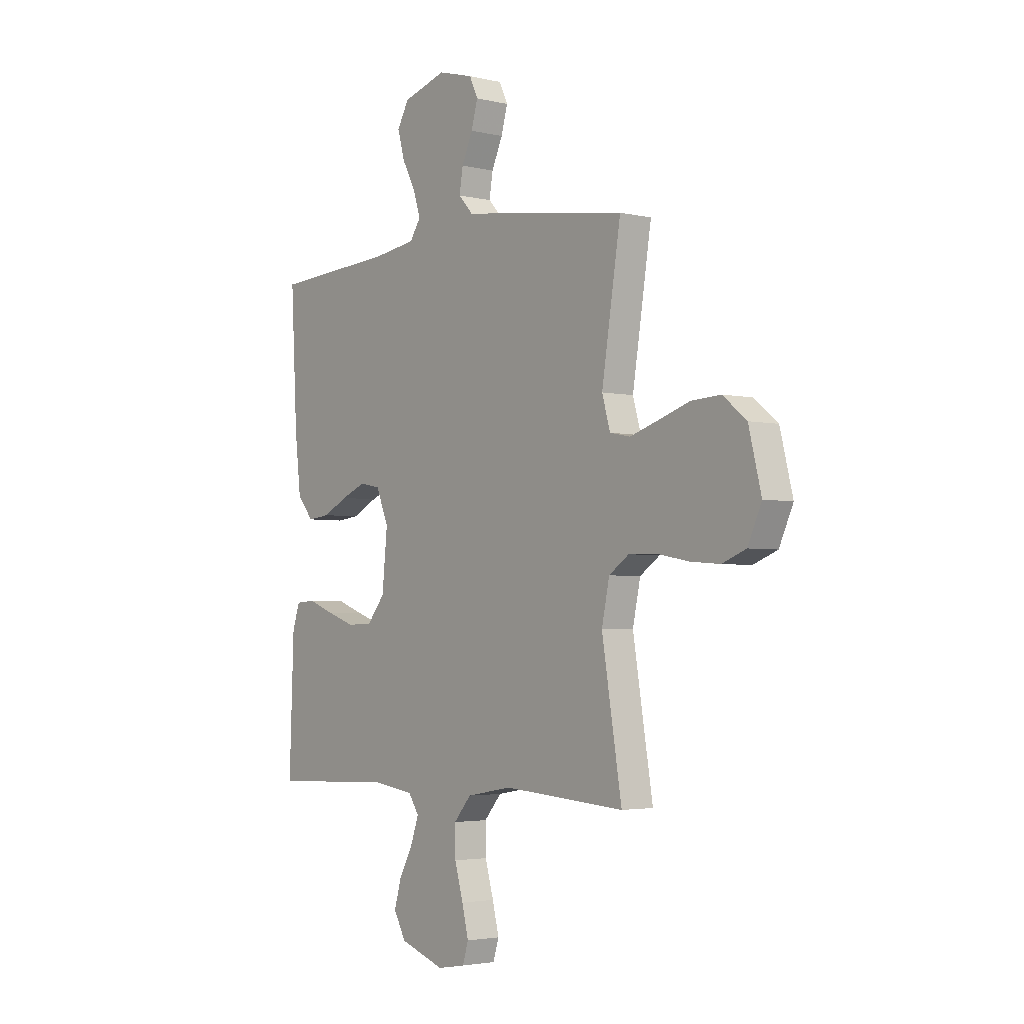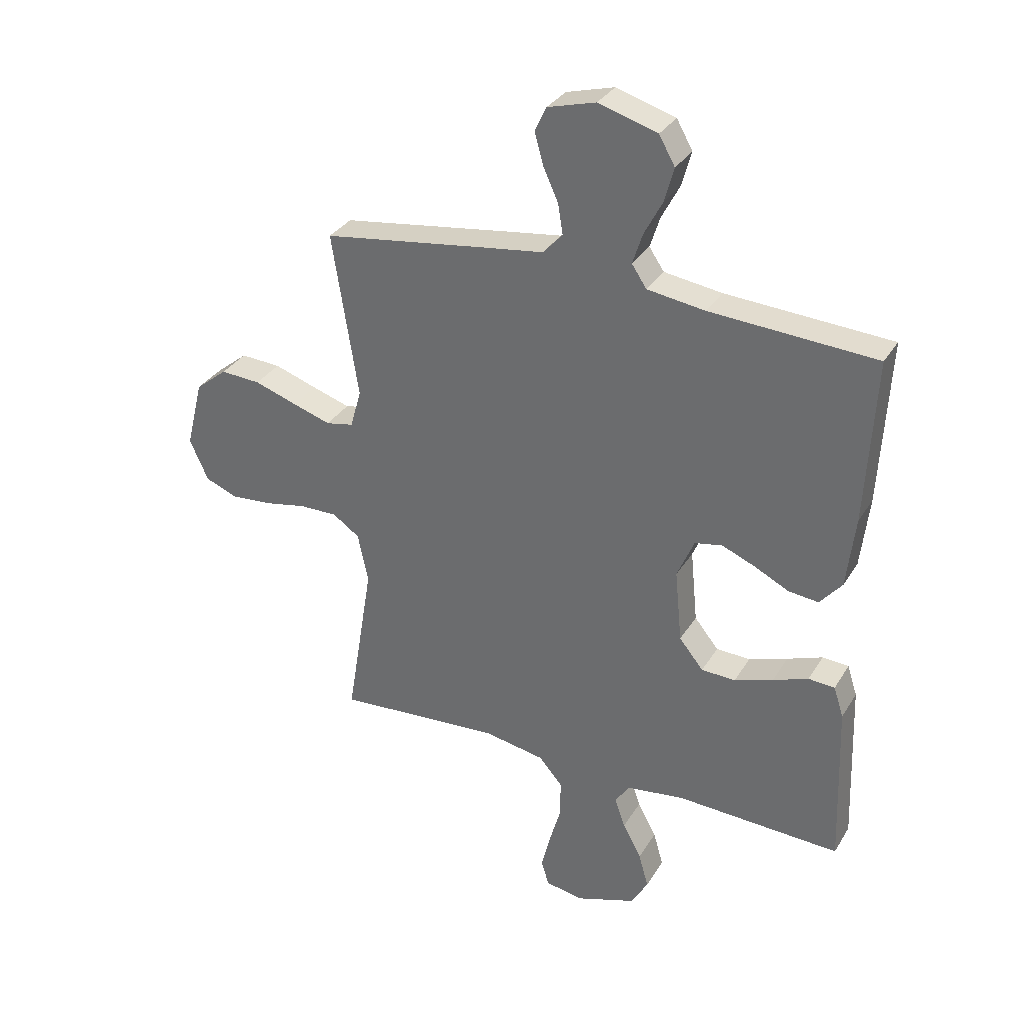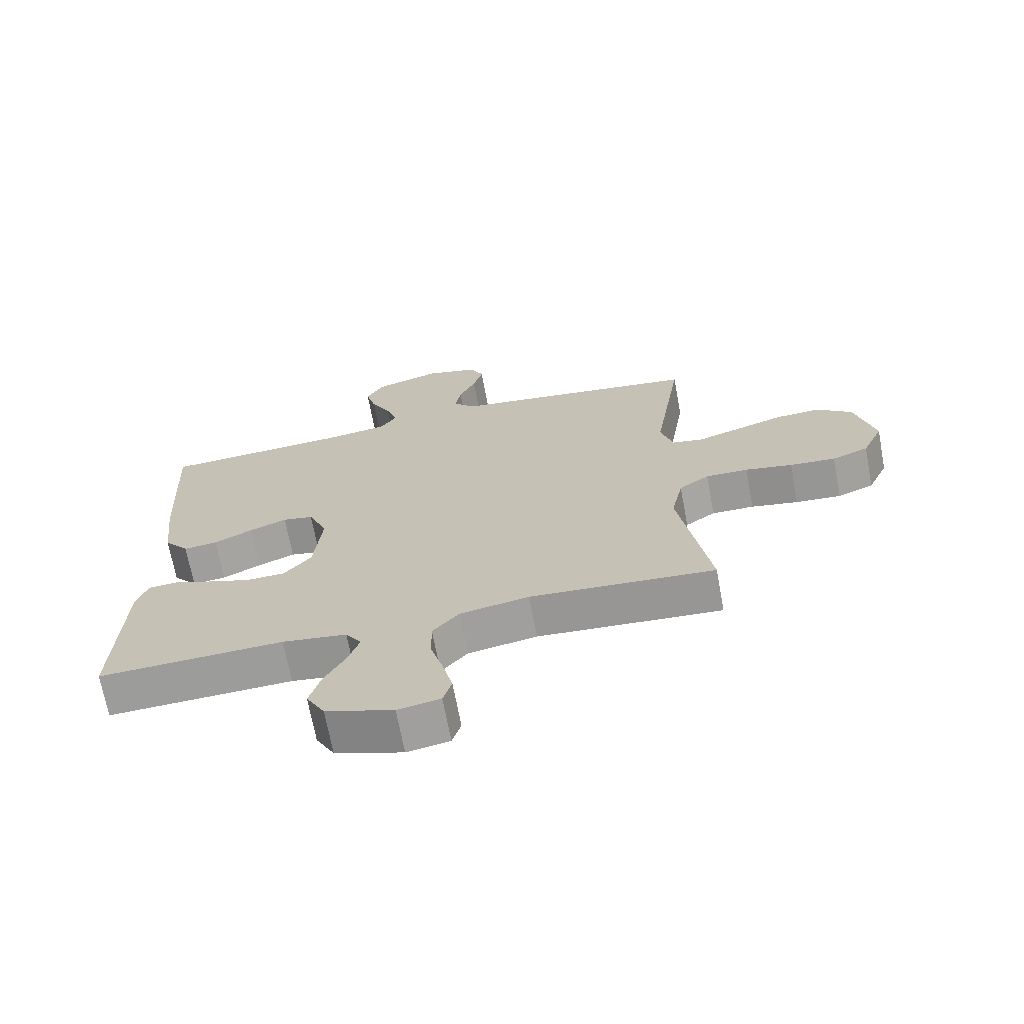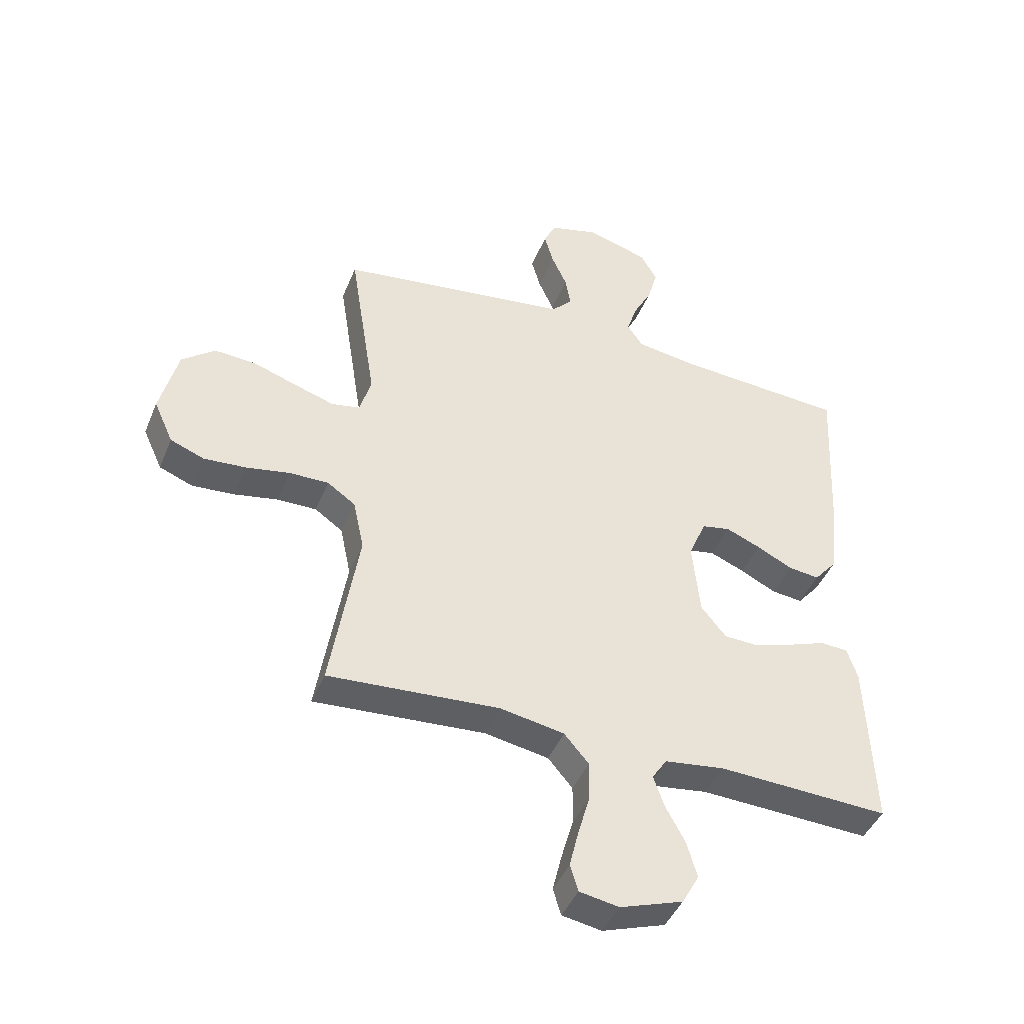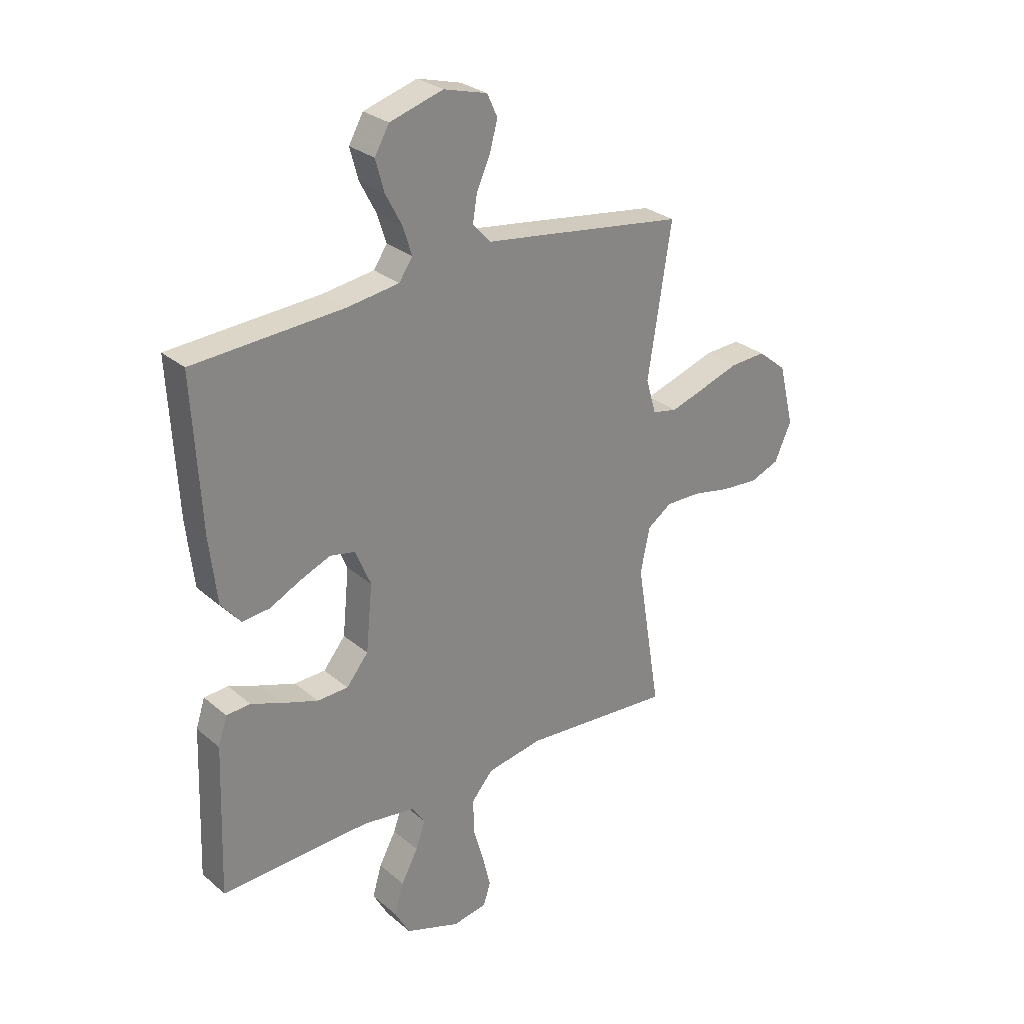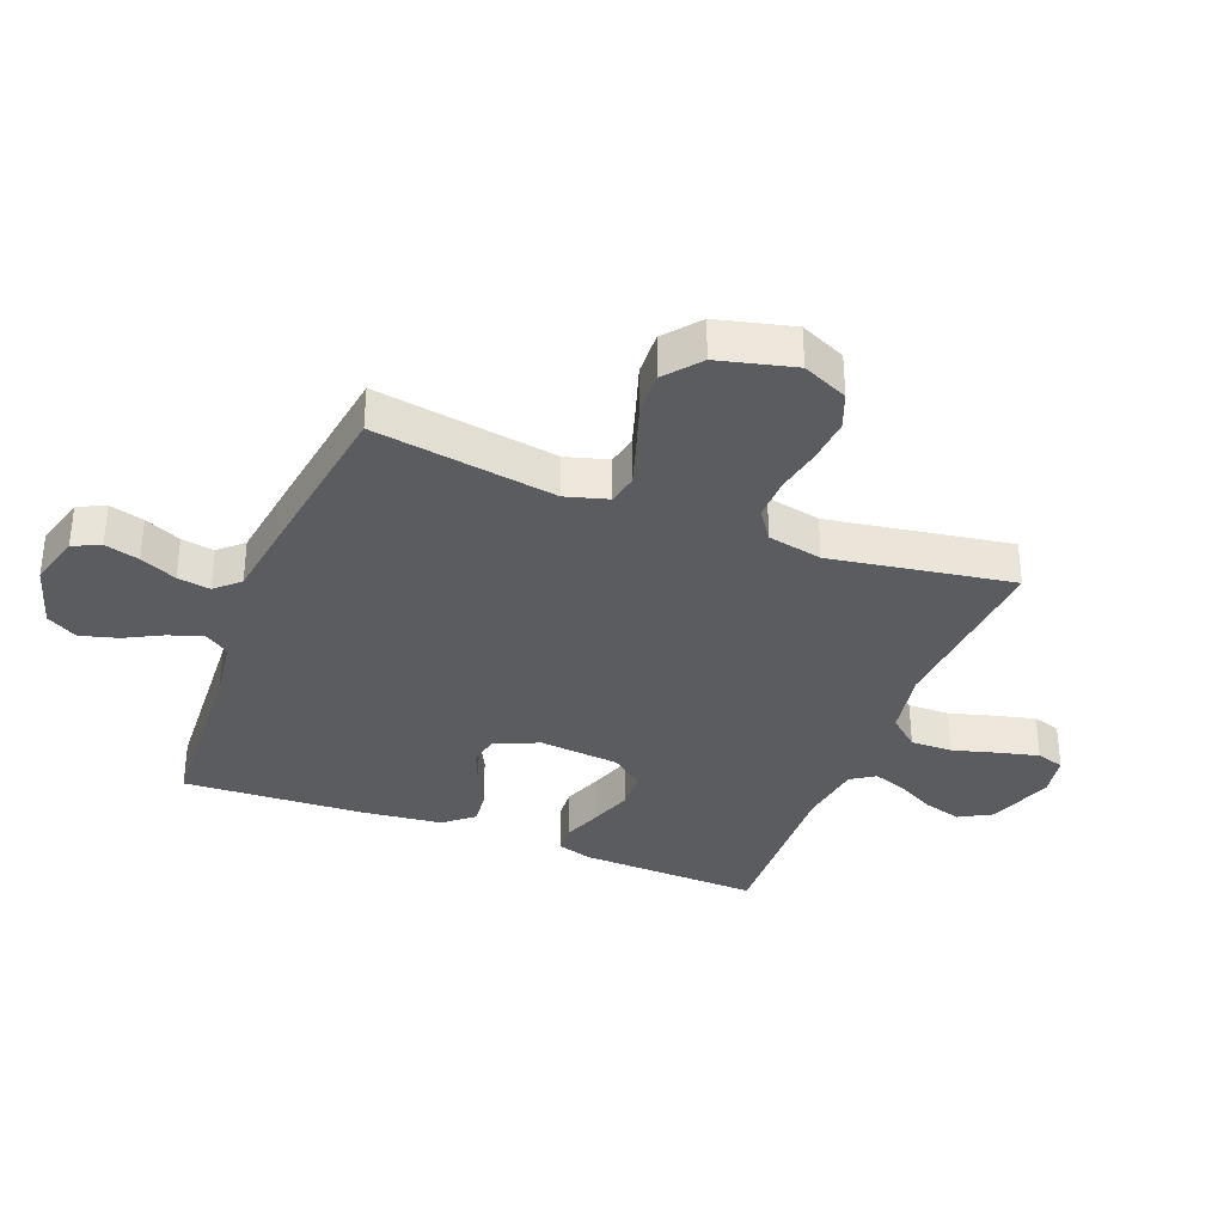
<metadata>
{"format":"obj","ext":"obj","renderer":"f3d","projection":"perspective","resolution":1024,"background":"white","views":[{"elev":-3.2,"azim":51.2,"up":"+Z"},{"elev":32.5,"azim":-153.3,"up":"+Z"},{"elev":-69.3,"azim":10.6,"up":"+Z"},{"elev":-44.0,"azim":158.5,"up":"+Z"},{"elev":28.3,"azim":-38.7,"up":"+Z"},{"elev":-34.4,"azim":68.7,"up":"+Y"}]}
</metadata>
<code>
v 0.5 0.07 0.5
v 0.453 0.07 0.2
v 0.473 0.07 0.13
v 0.523 0.07 0.12
v 0.592 0.07 0.142
v 0.67 0.07 0.168
v 0.743 0.07 0.172
v 0.801 0.07 0.125
v 0.832 0.07 0
v 0.798 0.07 -0.075
v 0.739 0.07 -0.098
v 0.665 0.07 -0.092
v 0.588 0.07 -0.077
v 0.519 0.07 -0.076
v 0.47 0.07 -0.11
v 0.451 0.07 -0.2
v 0.5 0.07 -0.5
v 0.2 0.07 -0.478
v 0.088 0.07 -0.498
v 0.045 0.07 -0.548
v 0.046 0.07 -0.617
v 0.067 0.07 -0.691
v 0.083 0.07 -0.757
v 0.069 0.07 -0.803
v 0 0.07 -0.815
v -0.11 0.07 -0.777
v -0.14 0.07 -0.723
v -0.122 0.07 -0.66
v -0.088 0.07 -0.597
v -0.069 0.07 -0.542
v -0.095 0.07 -0.503
v -0.2 0.07 -0.488
v -0.5 0.07 -0.5
v -0.489 0.07 -0.2
v -0.471 0.07 -0.144
v -0.423 0.07 -0.141
v -0.359 0.07 -0.165
v -0.289 0.07 -0.189
v -0.227 0.07 -0.187
v -0.183 0.07 -0.133
v -0.17 0.07 0
v -0.201 0.07 0.073
v -0.251 0.07 0.083
v -0.312 0.07 0.058
v -0.374 0.07 0.027
v -0.429 0.07 0.021
v -0.469 0.07 0.069
v -0.484 0.07 0.2
v -0.5 0.07 0.5
v -0.2 0.07 0.518
v -0.095 0.07 0.533
v -0.068 0.07 0.573
v -0.086 0.07 0.629
v -0.119 0.07 0.692
v -0.136 0.07 0.754
v -0.107 0.07 0.805
v 0 0.07 0.837
v 0.087 0.07 0.813
v 0.108 0.07 0.768
v 0.092 0.07 0.711
v 0.065 0.07 0.651
v 0.056 0.07 0.597
v 0.092 0.07 0.558
v 0.2 0.07 0.543
v 0.5 0 0.5
v 0.453 0 0.2
v 0.473 0 0.13
v 0.523 0 0.12
v 0.592 0 0.142
v 0.67 0 0.168
v 0.743 0 0.172
v 0.801 0 0.125
v 0.832 0 0
v 0.798 0 -0.075
v 0.739 0 -0.098
v 0.665 0 -0.092
v 0.588 0 -0.077
v 0.519 0 -0.076
v 0.47 0 -0.11
v 0.451 0 -0.2
v 0.5 0 -0.5
v 0.2 0 -0.478
v 0.088 0 -0.498
v 0.045 0 -0.548
v 0.046 0 -0.617
v 0.067 0 -0.691
v 0.083 0 -0.757
v 0.069 0 -0.803
v 0 0 -0.815
v -0.11 0 -0.777
v -0.14 0 -0.723
v -0.122 0 -0.66
v -0.088 0 -0.597
v -0.069 0 -0.542
v -0.095 0 -0.503
v -0.2 0 -0.488
v -0.5 0 -0.5
v -0.489 0 -0.2
v -0.471 0 -0.144
v -0.423 0 -0.141
v -0.359 0 -0.165
v -0.289 0 -0.189
v -0.227 0 -0.187
v -0.183 0 -0.133
v -0.17 0 0
v -0.201 0 0.073
v -0.251 0 0.083
v -0.312 0 0.058
v -0.374 0 0.027
v -0.429 0 0.021
v -0.469 0 0.069
v -0.484 0 0.2
v -0.5 0 0.5
v -0.2 0 0.518
v -0.095 0 0.533
v -0.068 0 0.573
v -0.086 0 0.629
v -0.119 0 0.692
v -0.136 0 0.754
v -0.107 0 0.805
v 0 0 0.837
v 0.087 0 0.813
v 0.108 0 0.768
v 0.092 0 0.711
v 0.065 0 0.651
v 0.056 0 0.597
v 0.092 0 0.558
v 0.2 0 0.543
f 63 64 1 2
f 58 59 60 61
f 58 61 62
f 57 58 62
f 56 57 62
f 53 54 55 56
f 52 53 56 62
f 51 52 62 63
f 47 48 49 50
f 44 45 46 47
f 43 44 47 50
f 42 43 50 51
f 34 35 36 37
f 32 33 34 37
f 31 32 37 38
f 30 31 38 39
f 26 27 28 29
f 26 29 30
f 25 26 30
f 24 25 30
f 21 22 23 24
f 21 24 30 39
f 16 17 18
f 15 16 18 19
f 10 11 12 13
f 10 13 14
f 9 10 14
f 8 9 14
f 5 6 7 8
f 4 5 8 14
f 3 4 14 15
f 41 42 51 63
f 40 41 63 2
f 20 21 39 40
f 19 20 40 2
f 2 3 15 19
f 66 65 128 127
f 125 124 123 122
f 126 125 122
f 126 122 121
f 126 121 120
f 120 119 118 117
f 126 120 117 116
f 127 126 116 115
f 114 113 112 111
f 111 110 109 108
f 114 111 108 107
f 115 114 107 106
f 101 100 99 98
f 101 98 97 96
f 102 101 96 95
f 103 102 95 94
f 93 92 91 90
f 94 93 90
f 94 90 89
f 94 89 88
f 88 87 86 85
f 103 94 88 85
f 82 81 80
f 83 82 80 79
f 77 76 75 74
f 78 77 74
f 78 74 73
f 78 73 72
f 72 71 70 69
f 78 72 69 68
f 79 78 68 67
f 127 115 106 105
f 66 127 105 104
f 104 103 85 84
f 66 104 84 83
f 83 79 67 66
f 1 65 66 2
f 2 66 67 3
f 3 67 68 4
f 4 68 69 5
f 5 69 70 6
f 6 70 71 7
f 7 71 72 8
f 8 72 73 9
f 9 73 74 10
f 10 74 75 11
f 11 75 76 12
f 12 76 77 13
f 13 77 78 14
f 14 78 79 15
f 15 79 80 16
f 16 80 81 17
f 17 81 82 18
f 18 82 83 19
f 19 83 84 20
f 20 84 85 21
f 21 85 86 22
f 22 86 87 23
f 23 87 88 24
f 24 88 89 25
f 25 89 90 26
f 26 90 91 27
f 27 91 92 28
f 28 92 93 29
f 29 93 94 30
f 30 94 95 31
f 31 95 96 32
f 32 96 97 33
f 33 97 98 34
f 34 98 99 35
f 35 99 100 36
f 36 100 101 37
f 37 101 102 38
f 38 102 103 39
f 39 103 104 40
f 40 104 105 41
f 41 105 106 42
f 42 106 107 43
f 43 107 108 44
f 44 108 109 45
f 45 109 110 46
f 46 110 111 47
f 47 111 112 48
f 48 112 113 49
f 49 113 114 50
f 50 114 115 51
f 51 115 116 52
f 52 116 117 53
f 53 117 118 54
f 54 118 119 55
f 55 119 120 56
f 56 120 121 57
f 57 121 122 58
f 58 122 123 59
f 59 123 124 60
f 60 124 125 61
f 61 125 126 62
f 62 126 127 63
f 63 127 128 64
f 64 128 65 1

</code>
